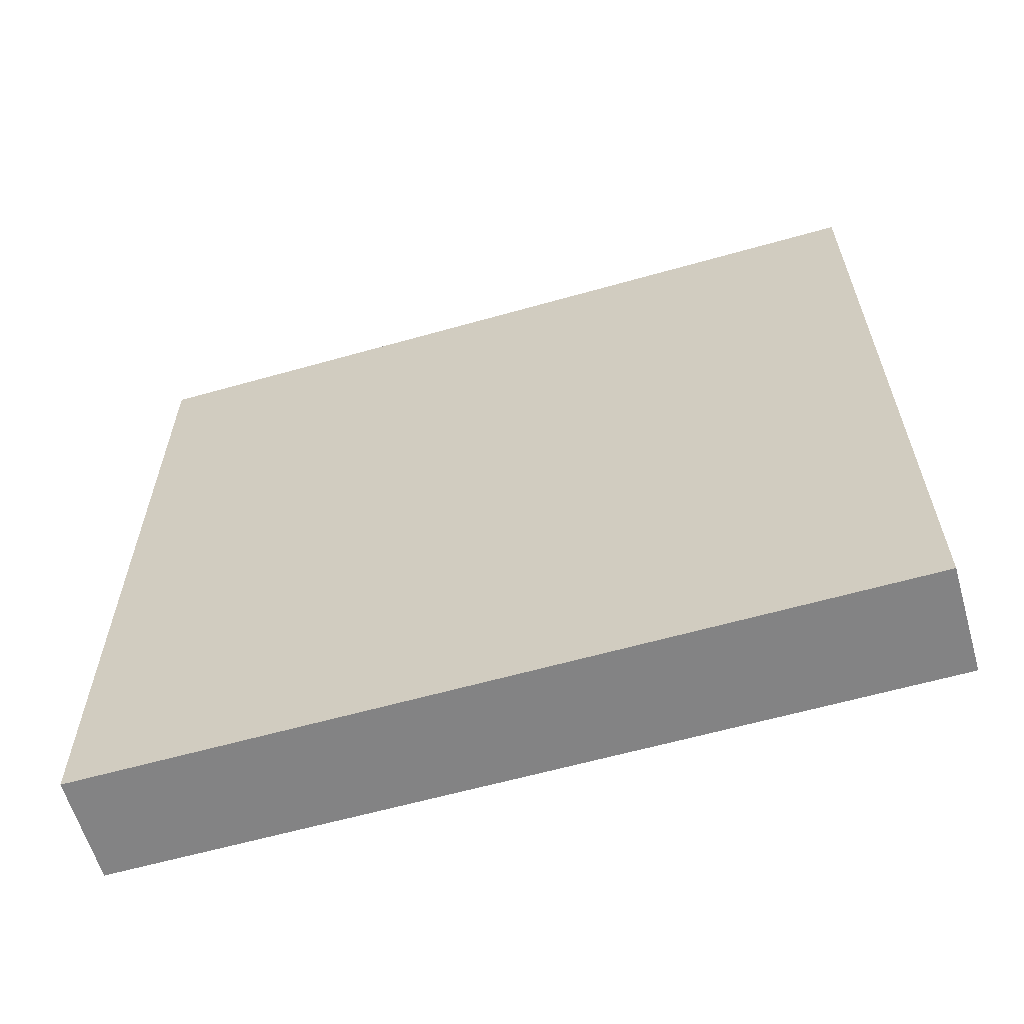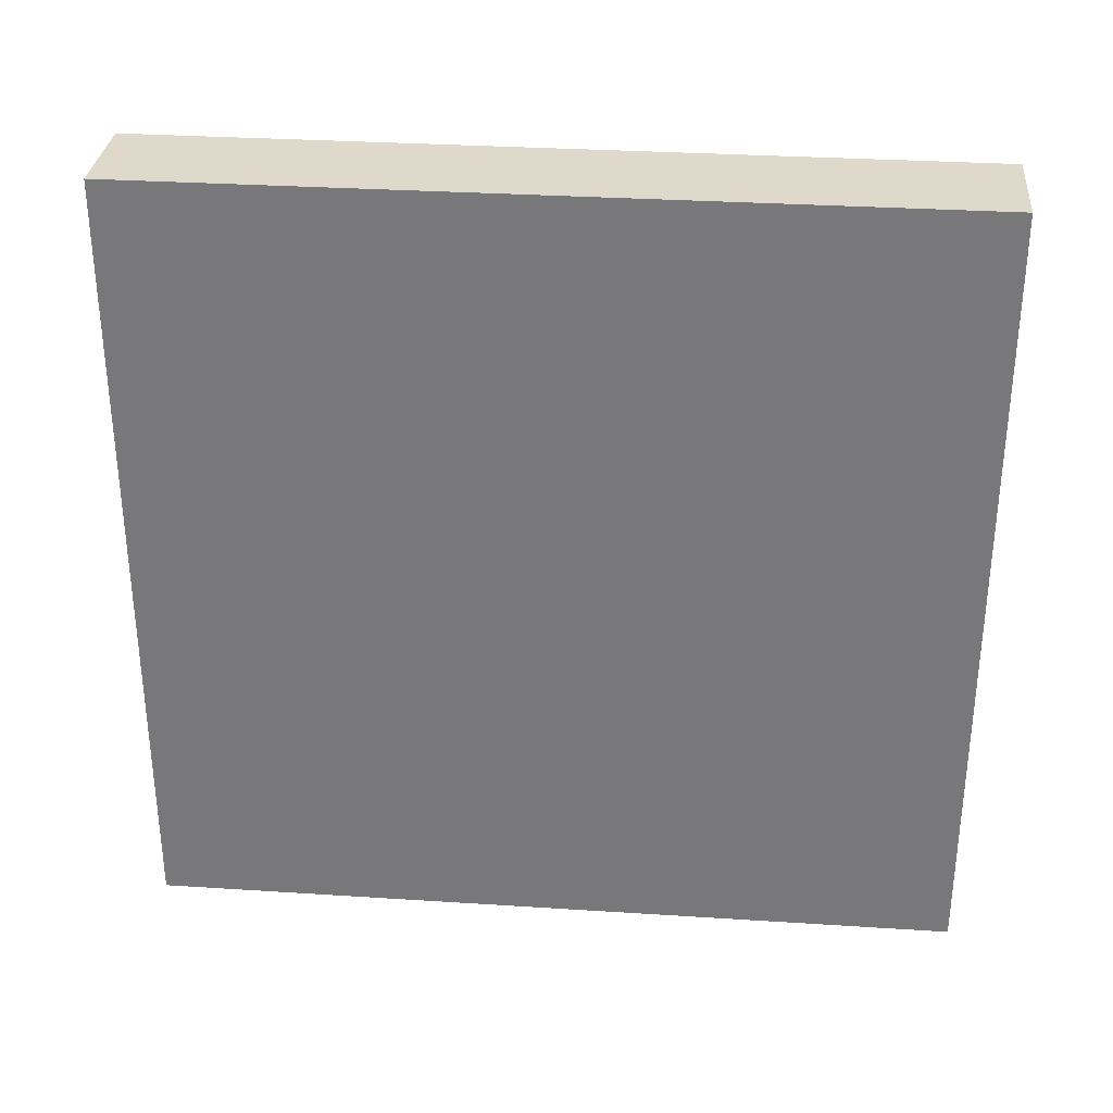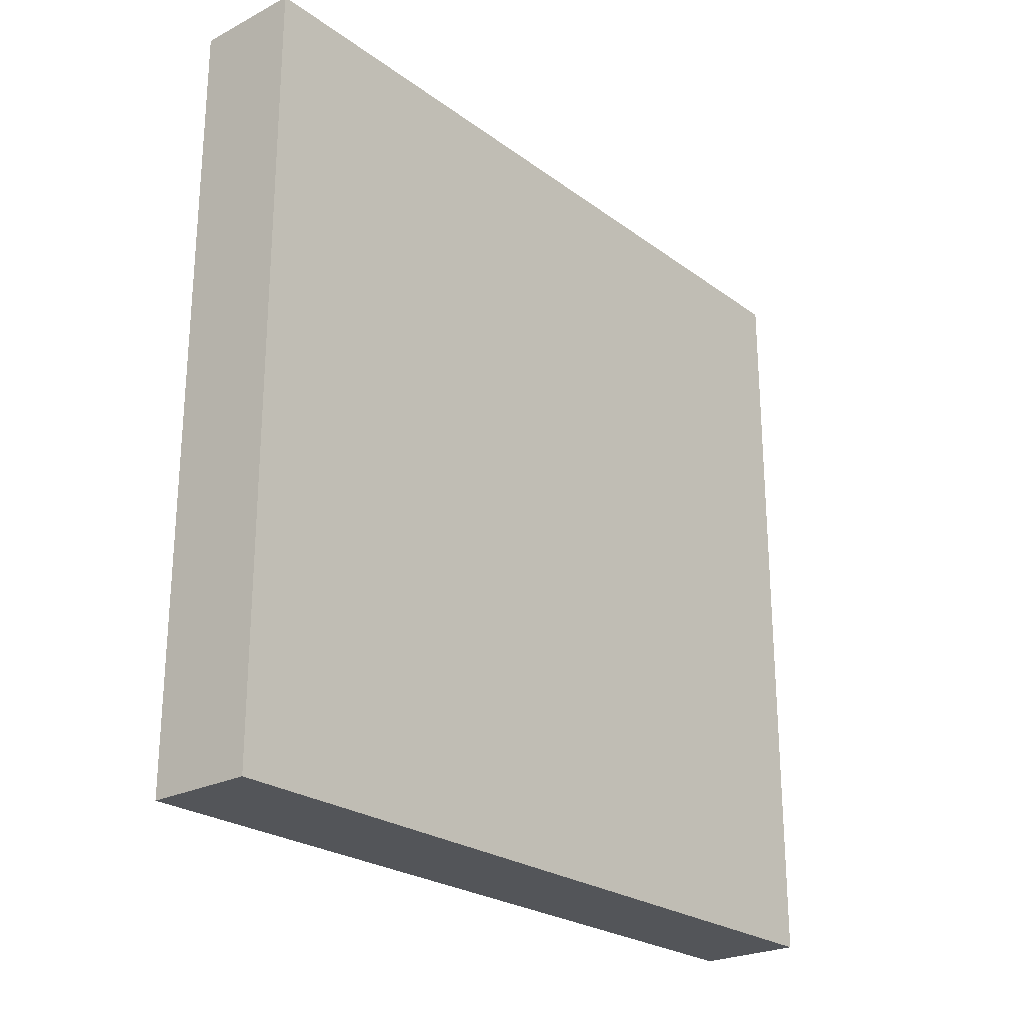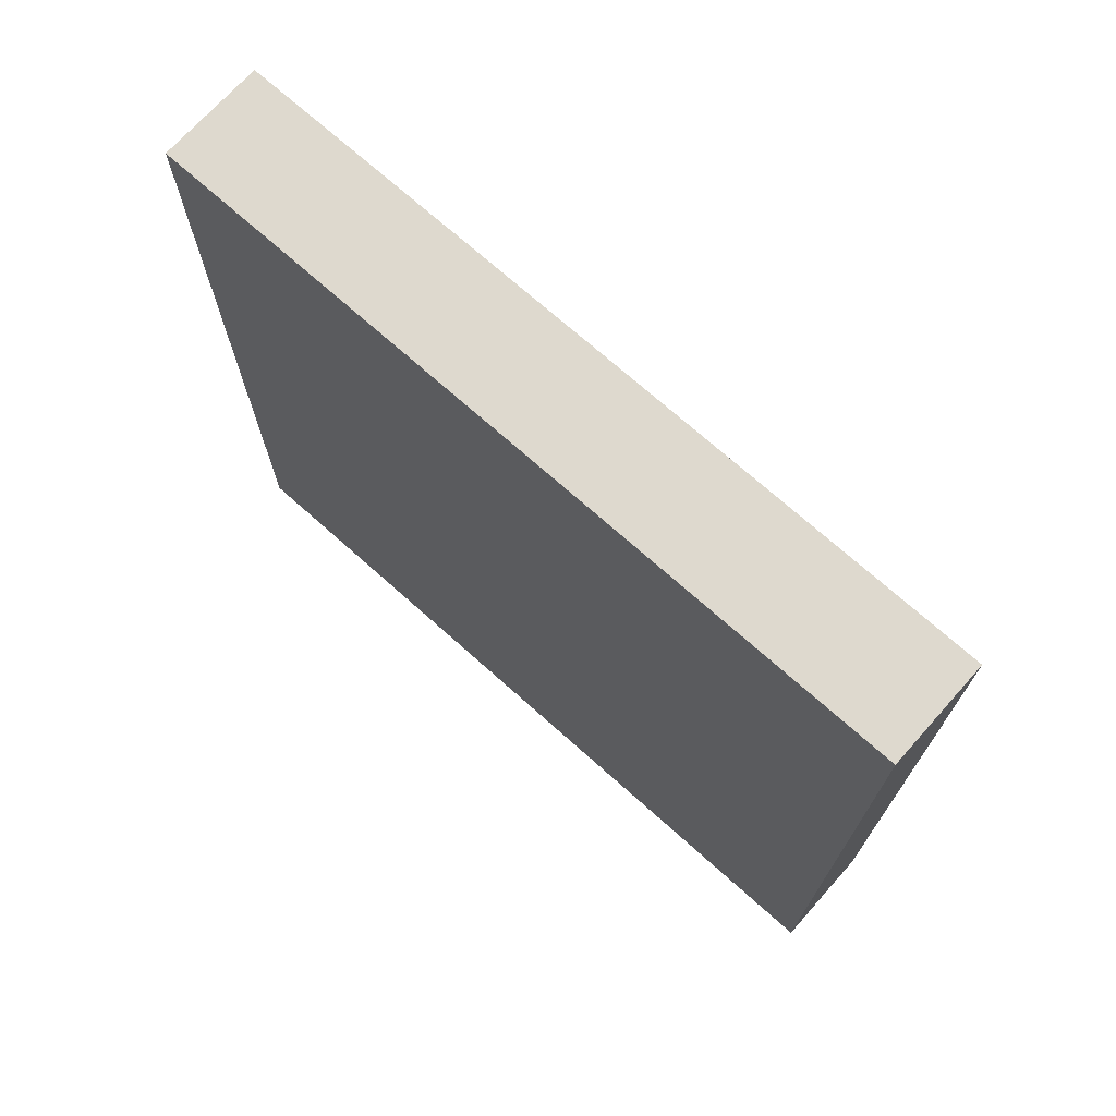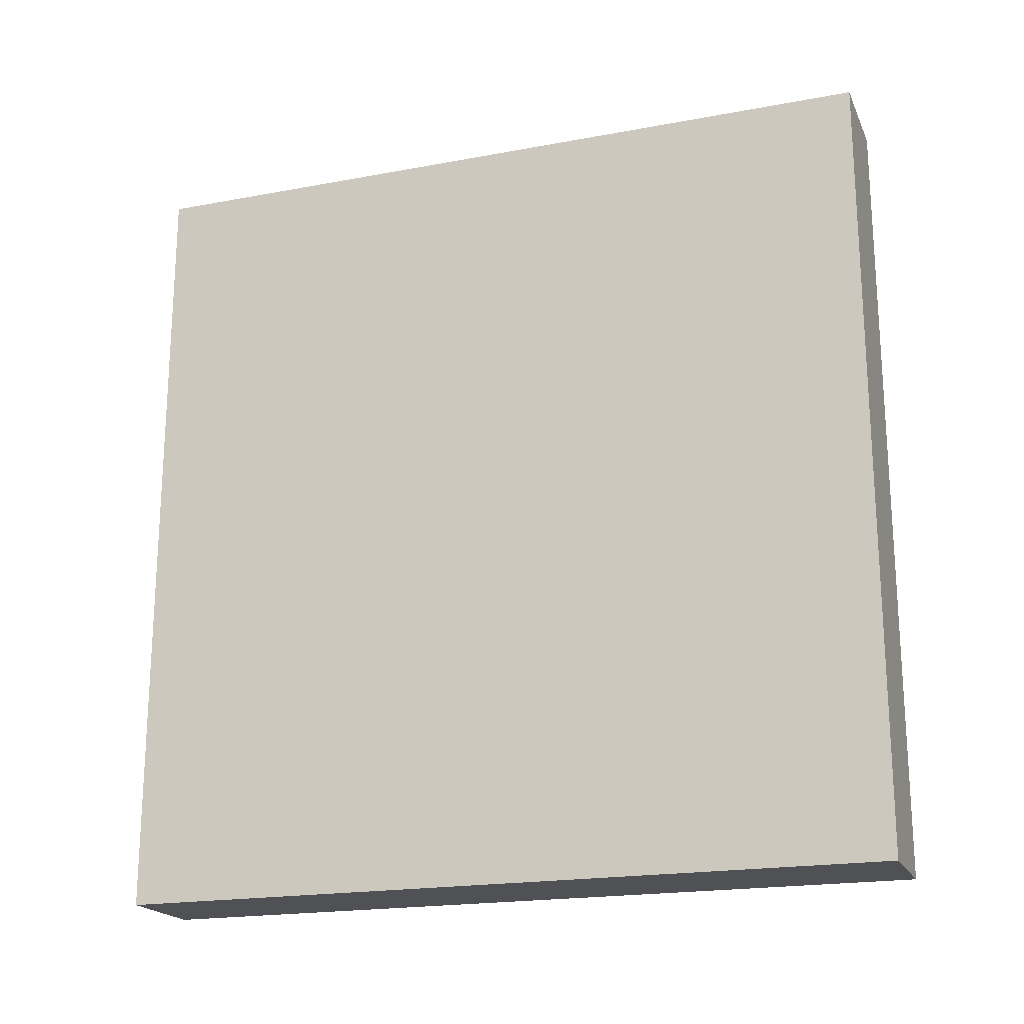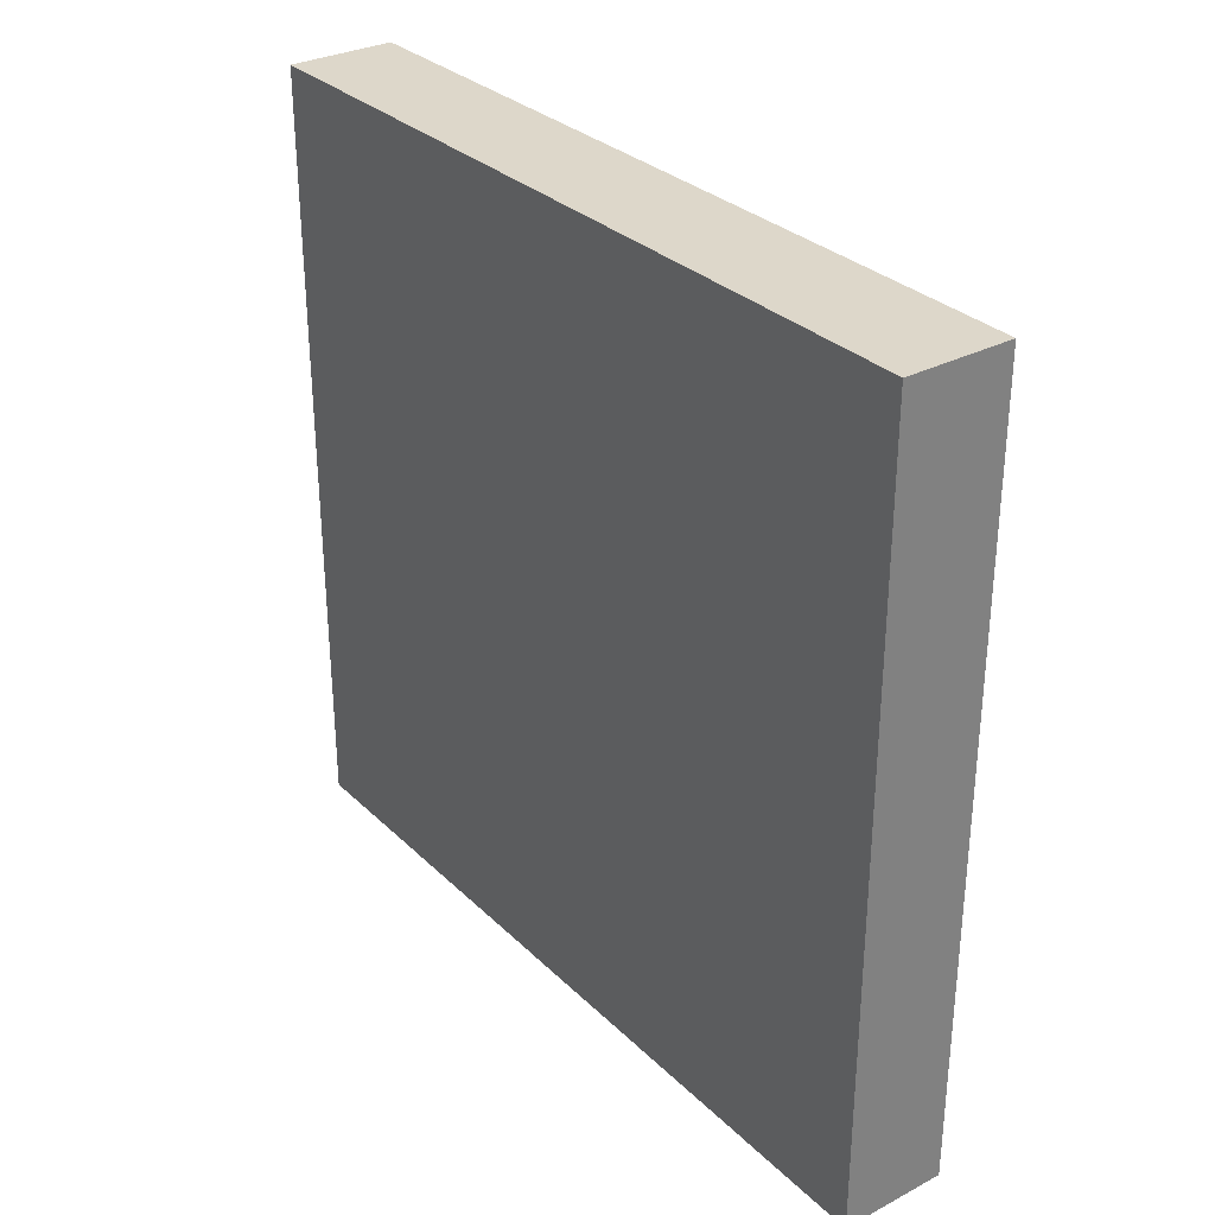
<metadata>
{"format":"obj","ext":"obj","renderer":"f3d","projection":"perspective","resolution":1024,"background":"white","views":[{"elev":-61.1,"azim":-73.9,"up":"+Z"},{"elev":31.8,"azim":95.2,"up":"+Z"},{"elev":-24.5,"azim":40.2,"up":"+Z"},{"elev":71.5,"azim":-48.2,"up":"+Y"},{"elev":-19.8,"azim":109.1,"up":"+Y"},{"elev":30.9,"azim":143.2,"up":"+Z"}]}
</metadata>
<code>
o Clock_Cube.106
v 11.33 3.499 -16.45
v 11.33 4.271 -16.45
v 11.33 3.499 -17.2
v 11.33 4.271 -17.2
v 11.23 3.499 -16.45
v 11.23 4.271 -16.45
v 11.23 3.499 -17.2
v 11.23 4.271 -17.2
f 2 1 3
f 4 3 7
f 6 5 1
f 7 3 1
f 4 8 6
f 2 3 4
f 4 7 8
f 6 1 2
f 7 1 5
f 4 6 2
f 8 7 5
f 8 5 6

</code>
